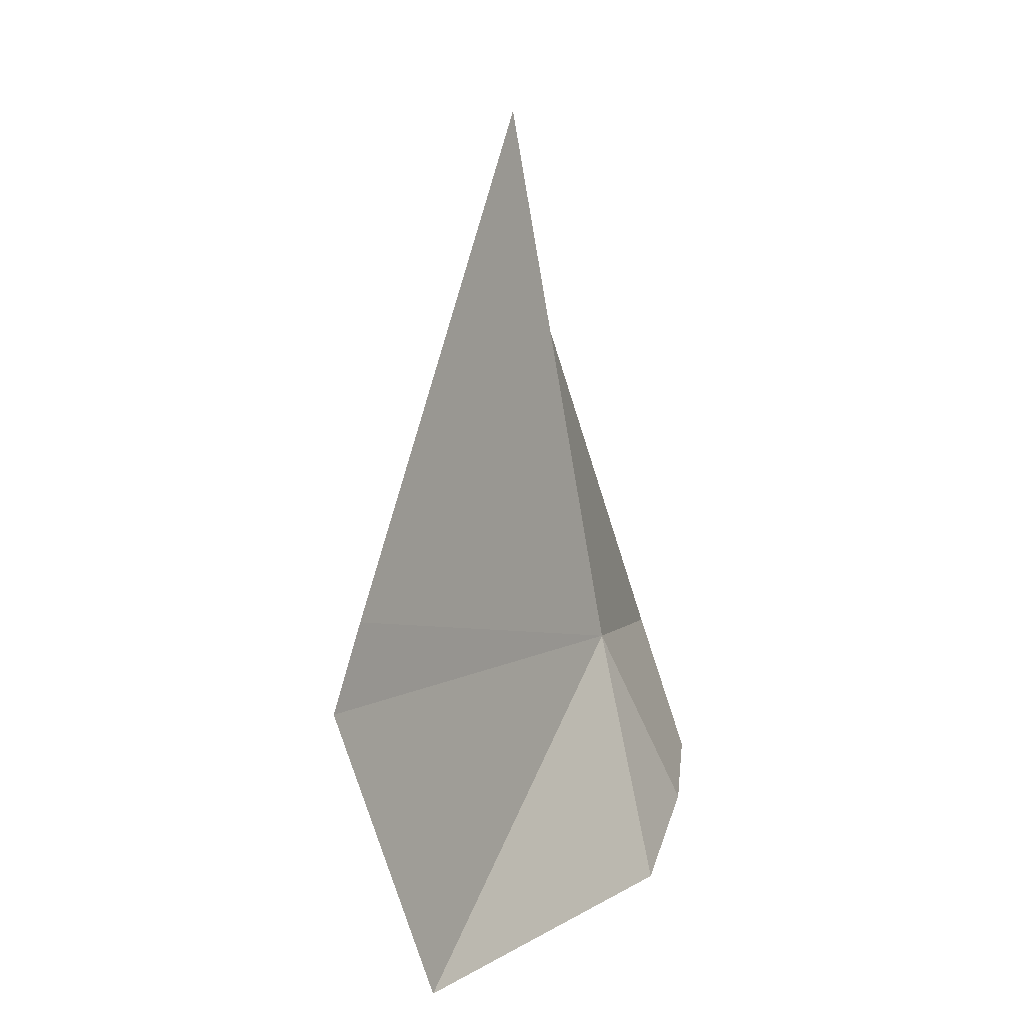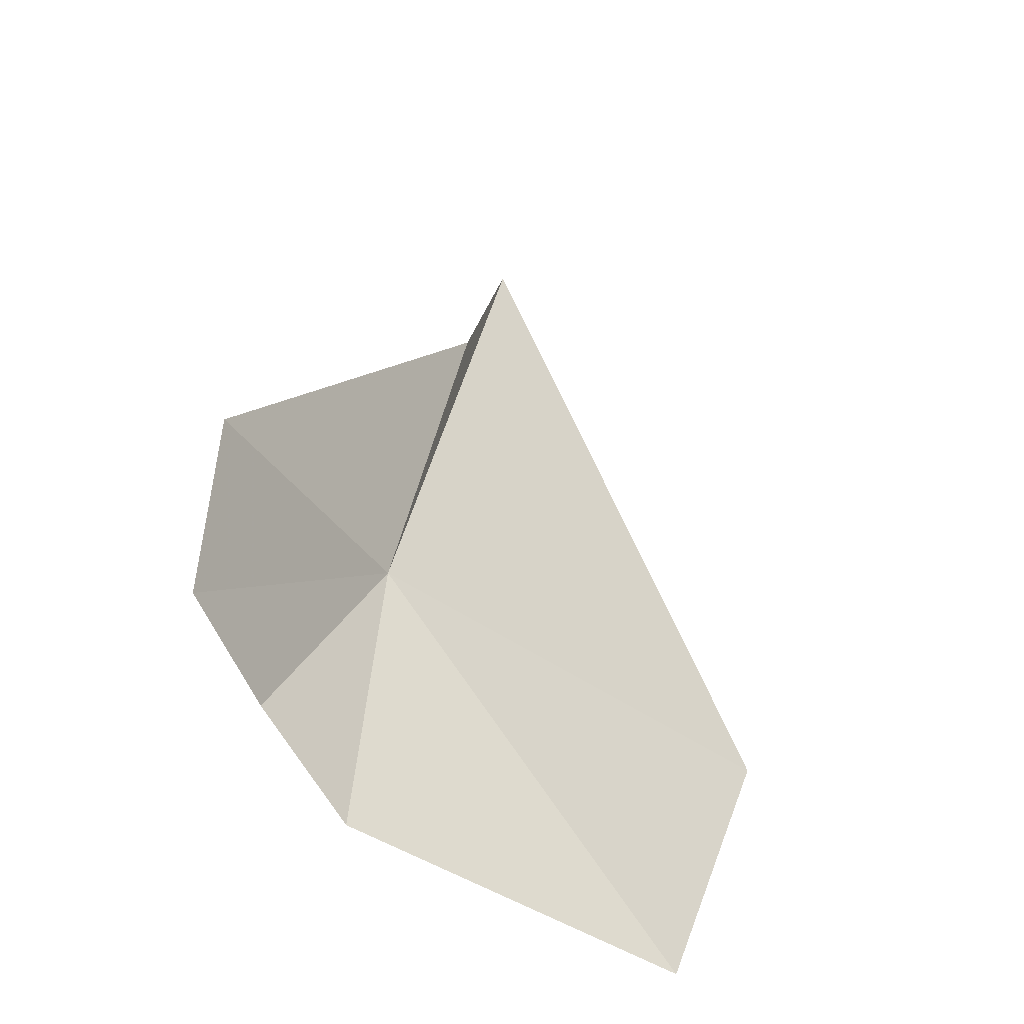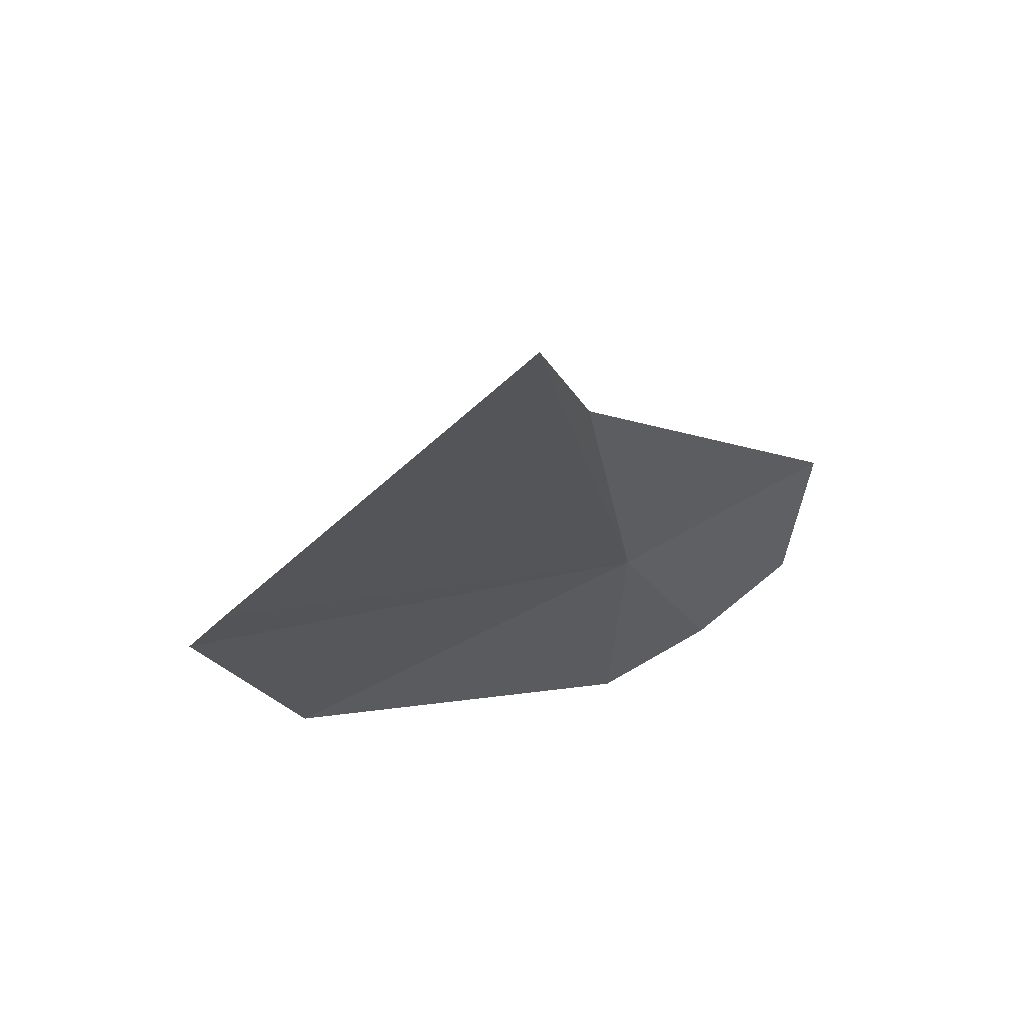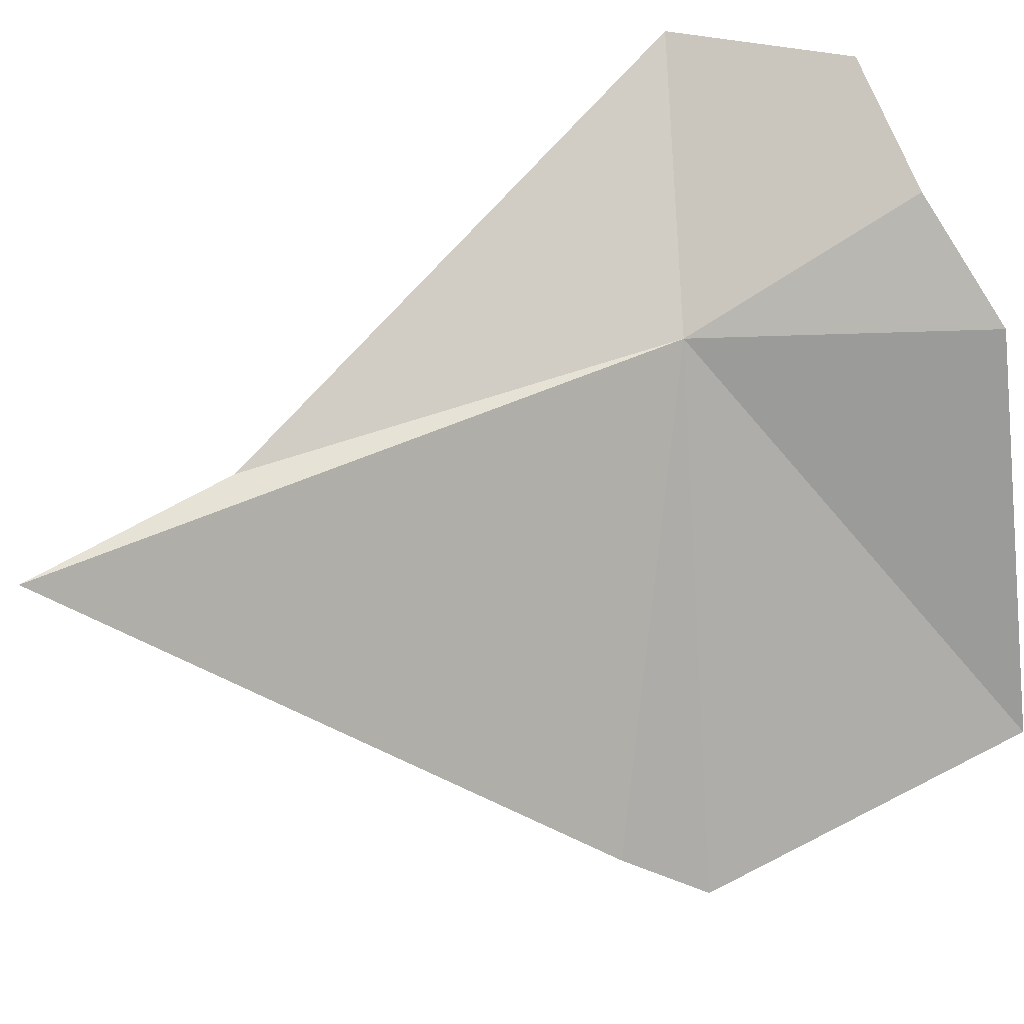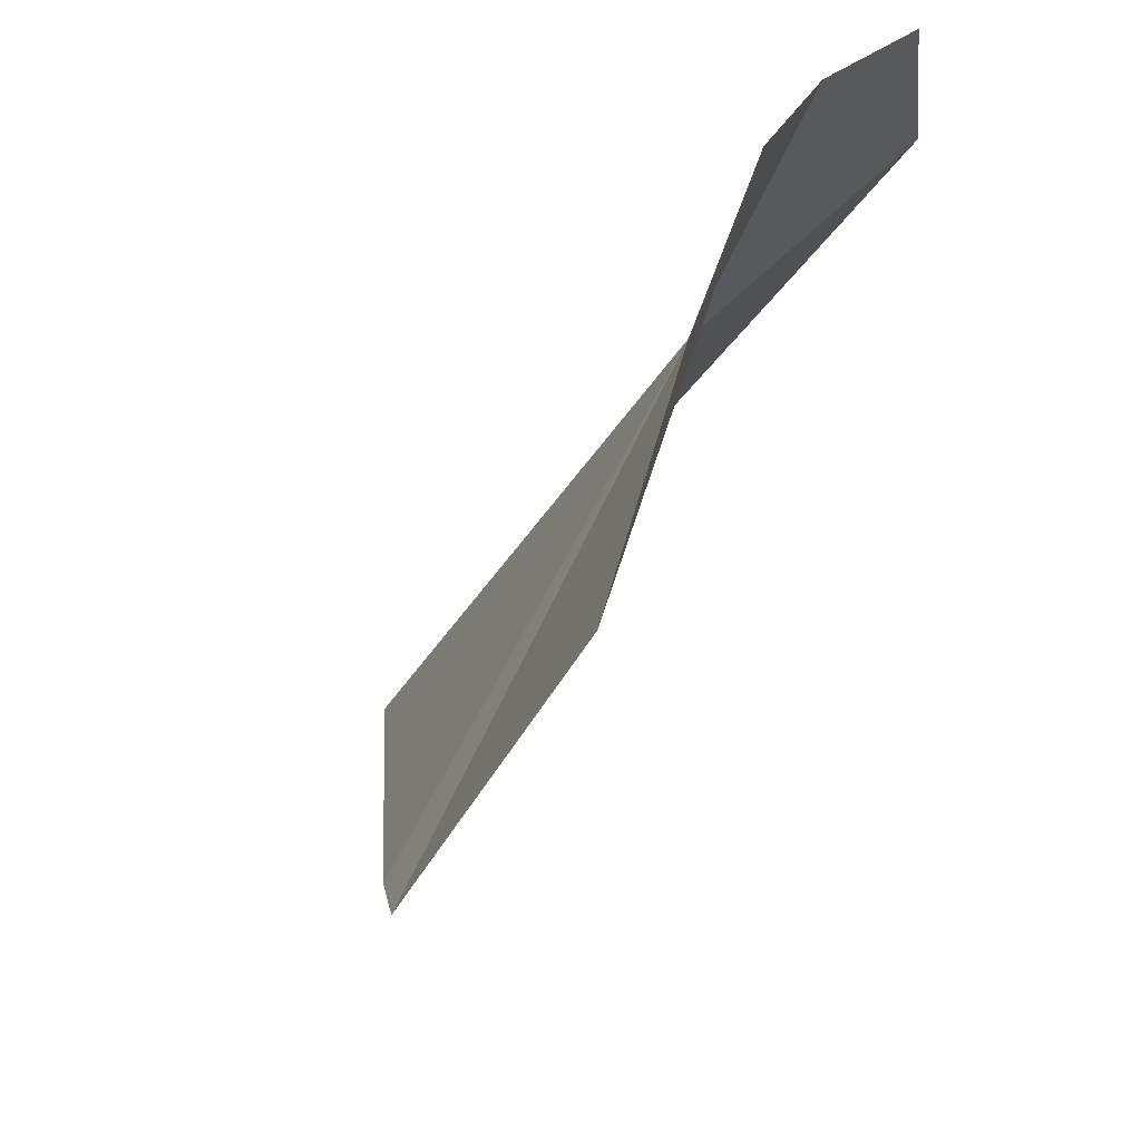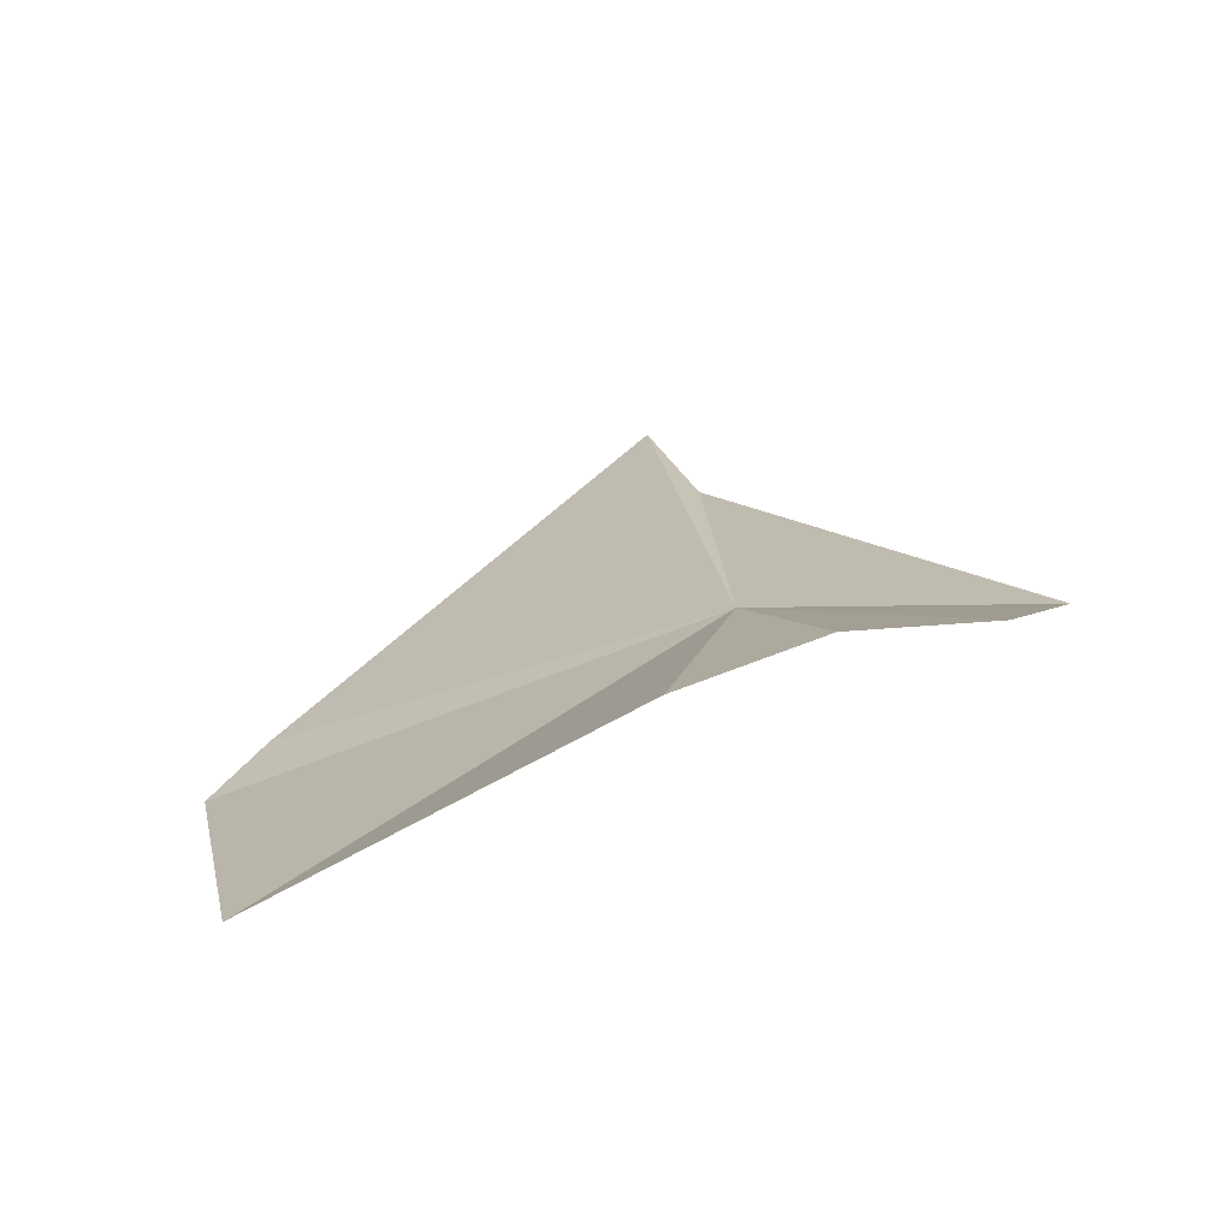
<metadata>
{"format":"obj","ext":"obj","renderer":"f3d","projection":"perspective","resolution":1024,"background":"white","views":[{"elev":12.2,"azim":56.7,"up":"+Z"},{"elev":-51.6,"azim":-105.3,"up":"+Z"},{"elev":73.6,"azim":102.3,"up":"+Z"},{"elev":38.6,"azim":69.9,"up":"+Y"},{"elev":-21.6,"azim":152.9,"up":"+Y"},{"elev":-62.9,"azim":139.7,"up":"+Z"}]}
</metadata>
<code>
v -6.165 23.03 -14.53
v -6.107 23.72 -15.89
v -6.744 24.25 -15.75
v -7.334 24.27 -14.86
v -6.381 22.6 -12.01
v -6.233 22.3 -10.76
v -5.588 23.07 -16.21
v -4.785 20.74 -16.2
v -4.969 20.36 -13.75
v -4.801 20.08 -14.24
f 1 3 2
f 1 4 3
f 1 5 4
f 1 6 5
f 1 2 7
f 1 8 10
f 1 10 9
f 1 9 6
f 1 7 8

</code>
